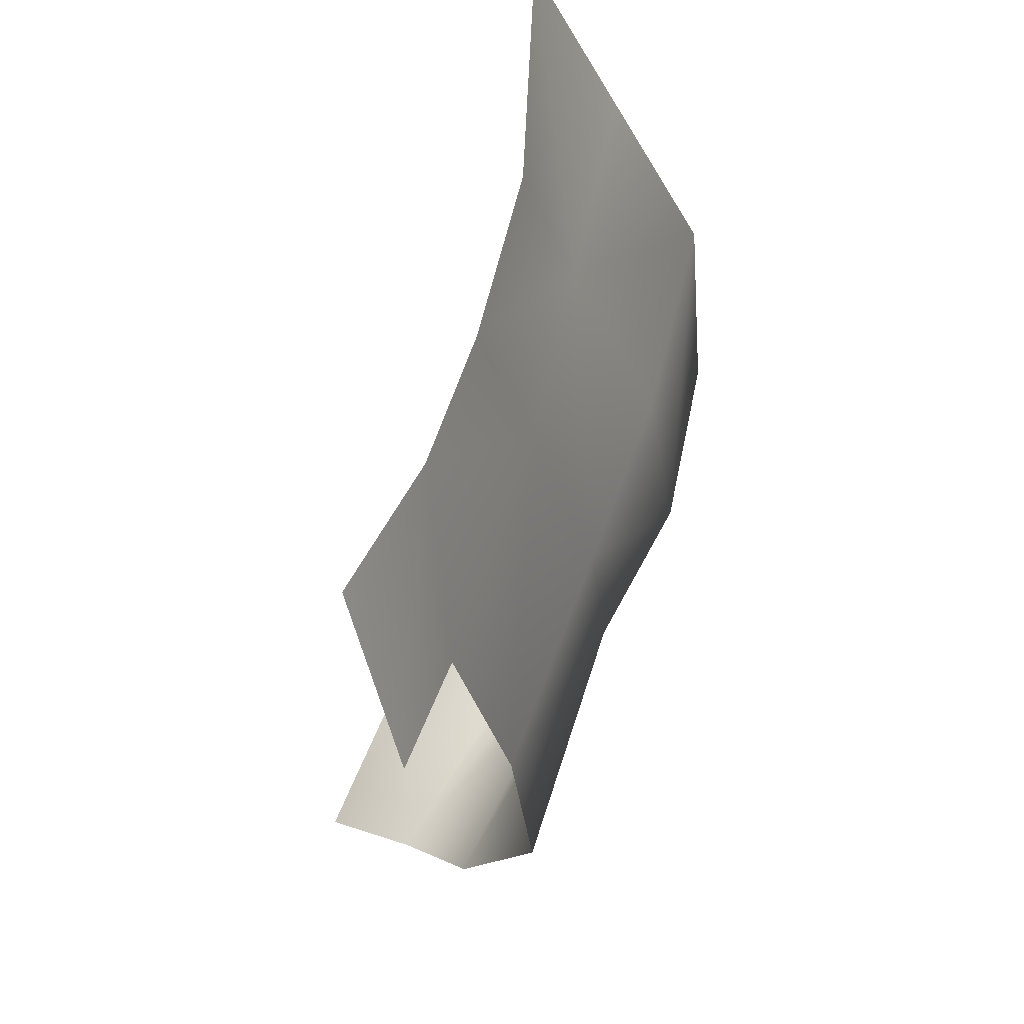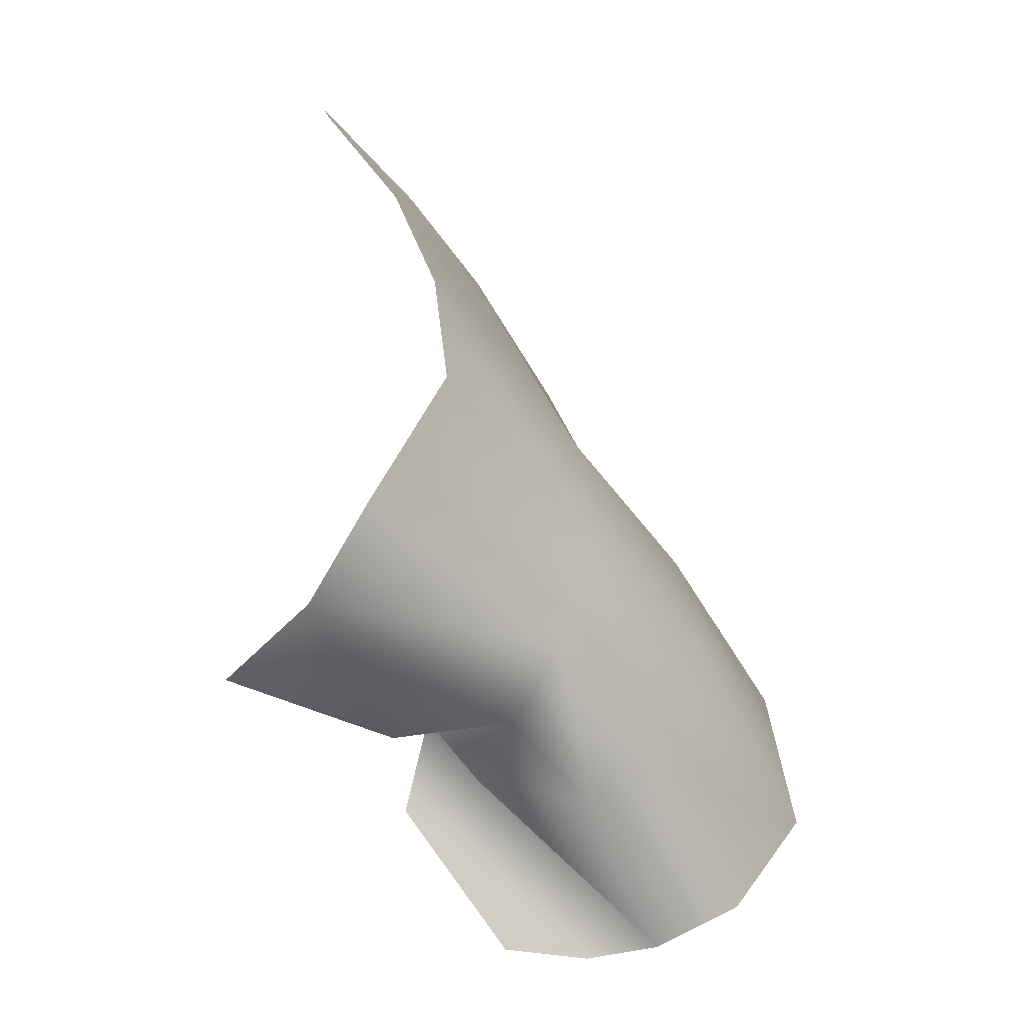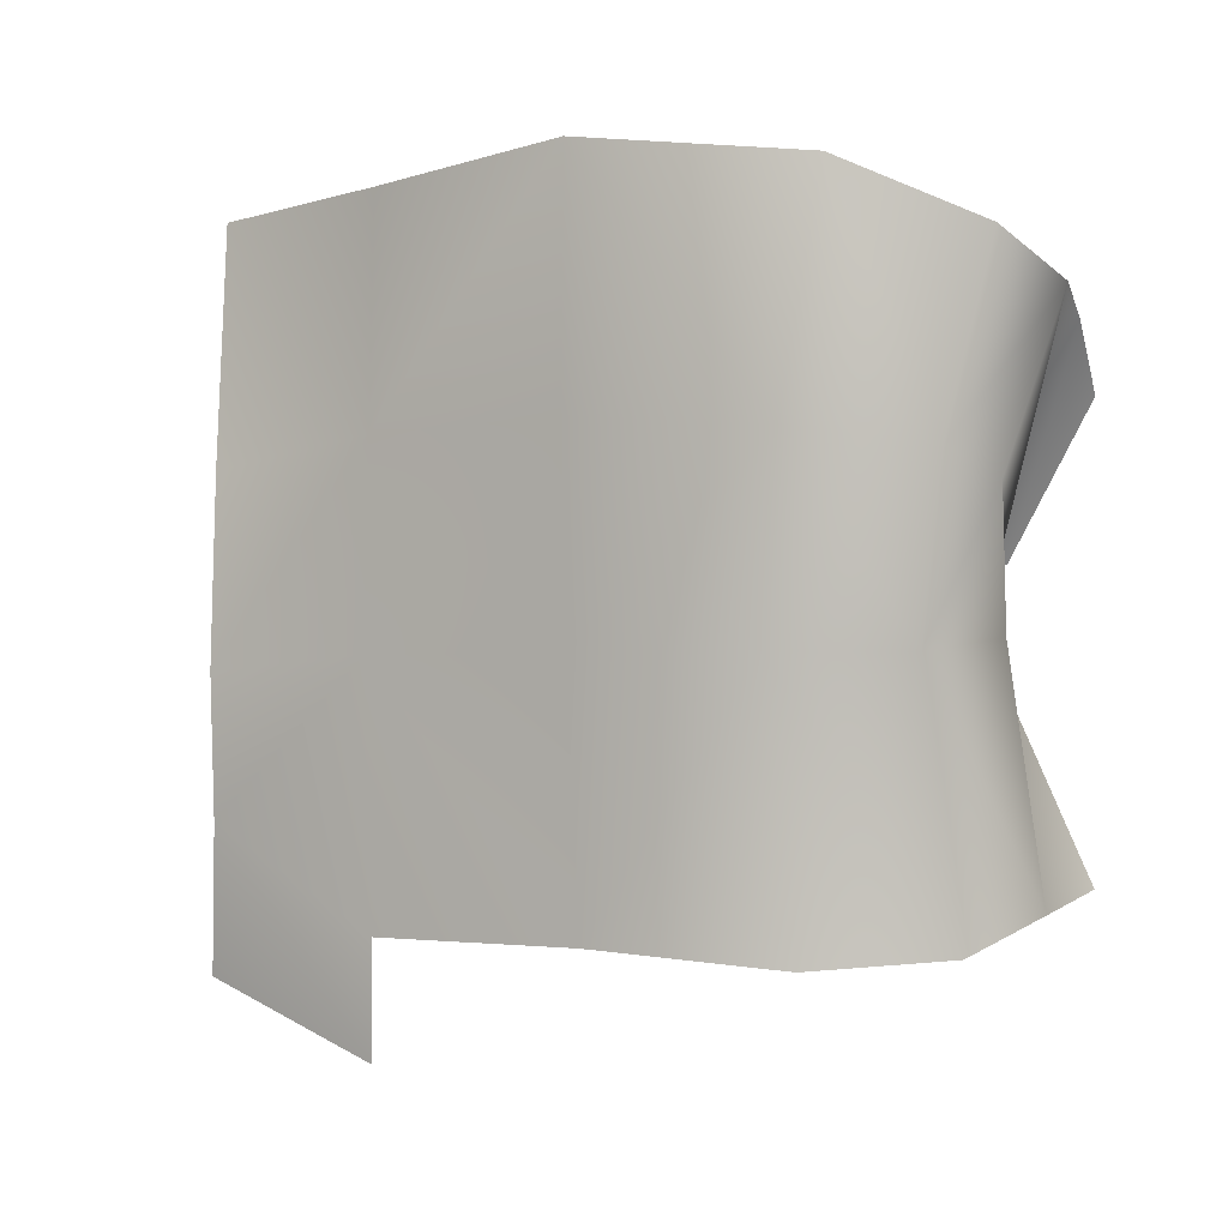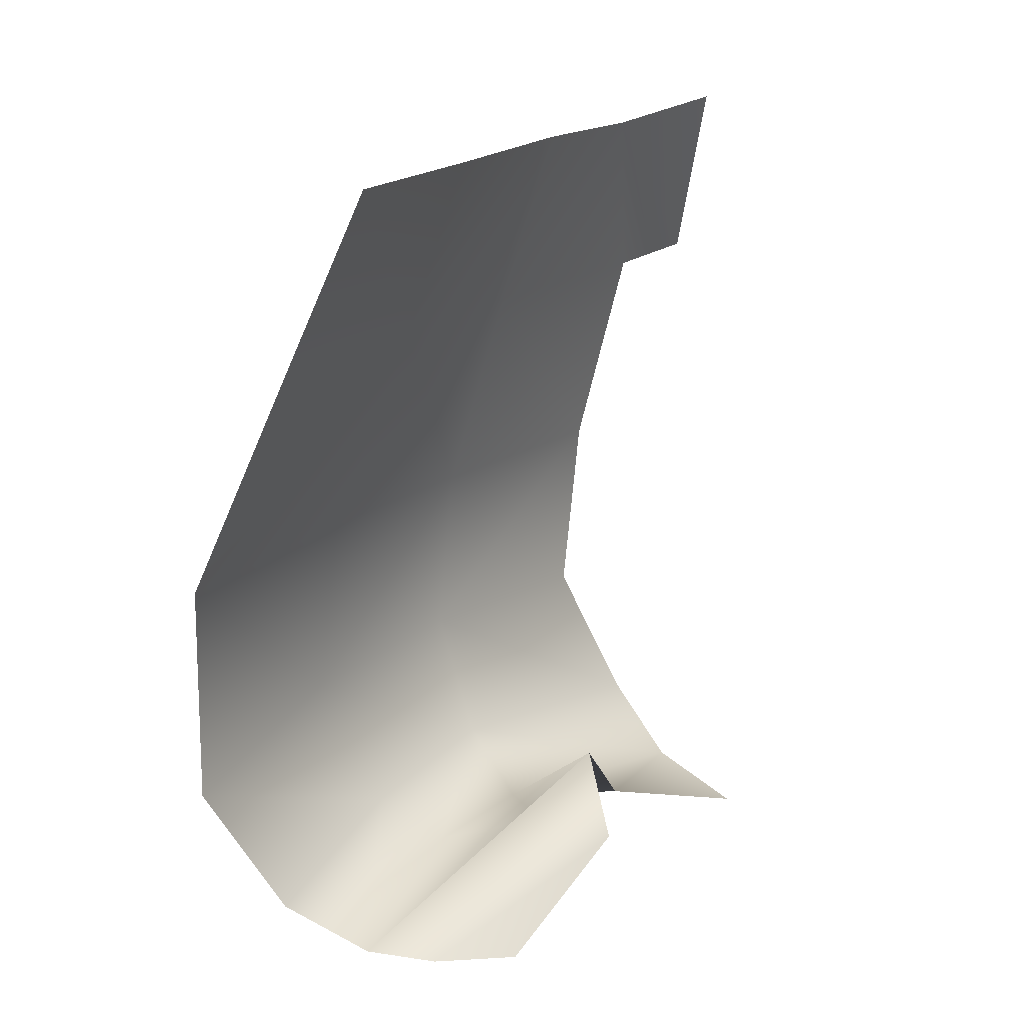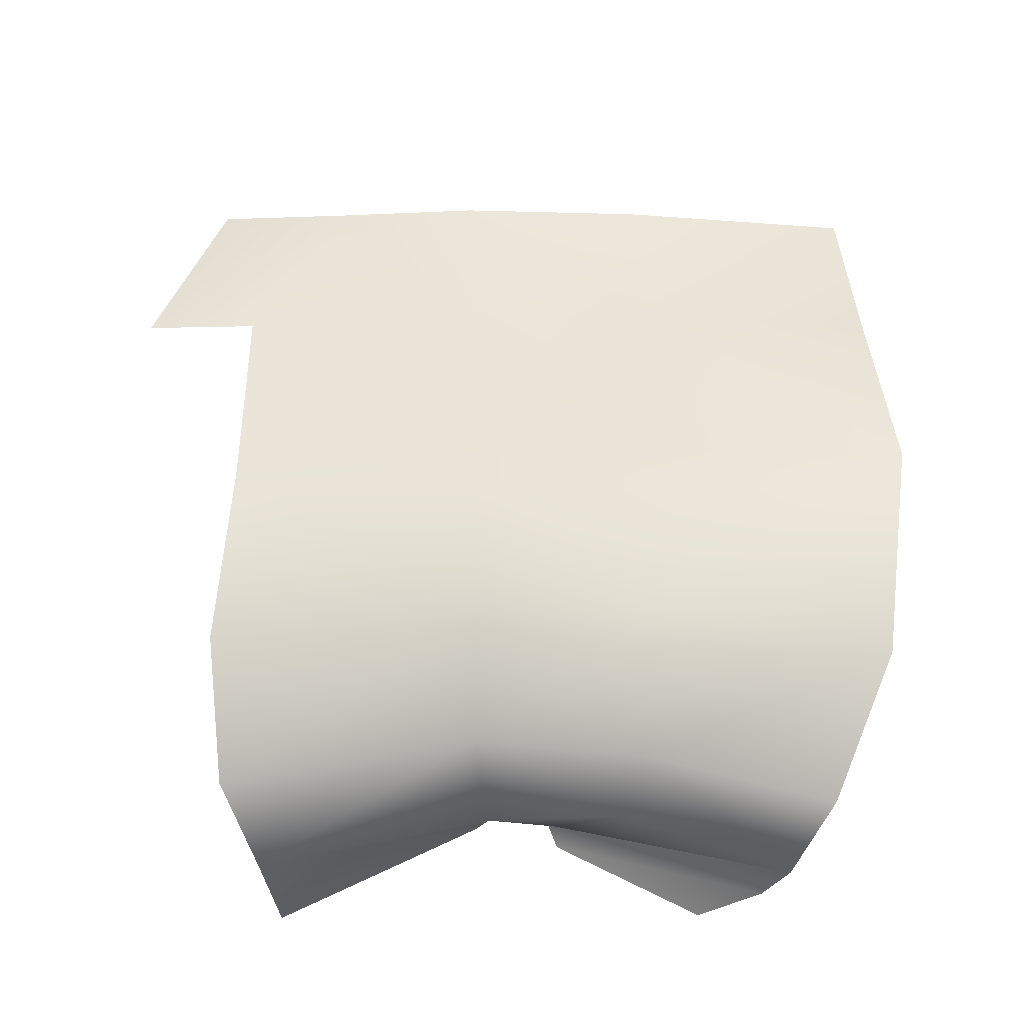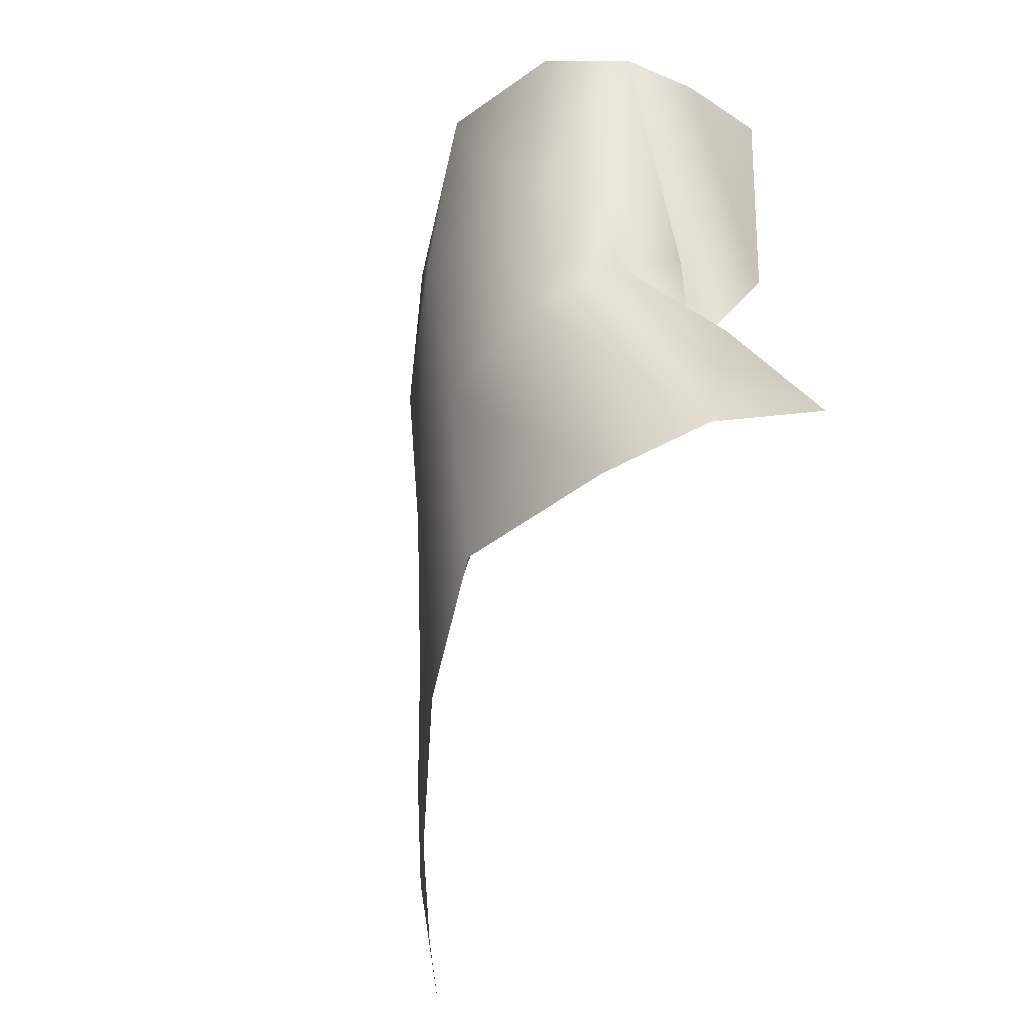
<metadata>
{"format":"obj","ext":"obj","renderer":"f3d","projection":"perspective","resolution":1024,"background":"white","views":[{"elev":60.4,"azim":-164.8,"up":"+Y"},{"elev":-50.8,"azim":-150.0,"up":"+Y"},{"elev":-1.9,"azim":-74.0,"up":"+Z"},{"elev":18.1,"azim":30.8,"up":"+Y"},{"elev":-25.2,"azim":-89.6,"up":"+Y"},{"elev":-48.7,"azim":-18.7,"up":"+Z"}]}
</metadata>
<code>
o D27C_M
v 48.91 18.94 0.8375
v 48.46 19.23 0.994
v 48.55 19.37 -0.1844
v 48.98 18.94 -0.09845
v 48.91 18.94 0.8375
v 48.55 19.37 -0.1844
v 48 20.1 1.098
v 48.25 20.25 -0.1844
v 48.55 19.37 -0.1844
v 48.46 19.23 0.994
v 48 20.1 1.098
v 48.55 19.37 -0.1844
v 49.46 18.76 -1.766
v 48.98 18.94 -0.09845
v 48.55 19.37 -0.1844
v 48.91 19.19 -1.991
v 49.46 18.76 -1.766
v 48.55 19.37 -0.1844
v 48 20.1 1.098
v 48.27 21.47 1.214
v 48.38 21.47 -0.1844
v 48.25 20.25 -0.1844
v 48 20.1 1.098
v 48.38 21.47 -0.1844
v 48.92 22.94 1.217
v 48.85 22.94 -0.1844
v 48.38 21.47 -0.1844
v 48.27 21.47 1.214
v 48.92 22.94 1.217
v 48.38 21.47 -0.1844
v 49.01 18.57 2.004
v 48.49 18.91 2.28
v 48.46 19.23 0.994
v 48.91 18.94 0.8375
v 49.01 18.57 2.004
v 48.46 19.23 0.994
v 48.25 20.25 -0.1844
v 48.34 20.07 -2.033
v 48.91 19.19 -1.991
v 48.55 19.37 -0.1844
v 48.25 20.25 -0.1844
v 48.91 19.19 -1.991
v 48.53 21.43 -1.948
v 48.34 20.07 -2.033
v 48.25 20.25 -0.1844
v 48.38 21.47 -0.1844
v 48.53 21.43 -1.948
v 48.25 20.25 -0.1844
v 48.85 22.94 -0.1844
v 48.92 22.9 -1.952
v 48.53 21.43 -1.948
v 48.38 21.47 -0.1844
v 48.85 22.94 -0.1844
v 48.53 21.43 -1.948
v 48.31 21.47 2.892
v 48.27 21.47 1.214
v 48 20.1 1.098
v 48.1 19.85 2.667
v 48.31 21.47 2.892
v 48 20.1 1.098
v 49.46 18.76 -1.766
v 49.84 19.14 -0.2012
v 48.98 18.94 -0.09845
v 48.98 18.94 -0.09845
v 49.51 19.05 0.3727
v 48.91 18.94 0.8375
v 49.51 19.05 0.3727
v 48.98 18.94 -0.09845
v 49.81 19.6 0.1621
v 48.31 21.47 2.892
v 49 22.94 2.801
v 48.92 22.94 1.217
v 48.27 21.47 1.214
v 48.31 21.47 2.892
v 48.92 22.94 1.217
v 49.81 19.6 0.1621
v 48.98 18.94 -0.09845
v 49.84 19.14 -0.2012
v 49.46 18.76 -1.766
v 50.14 18.54 -1.651
v 49.84 19.14 -0.2012
v 48.46 19.23 0.994
v 48.49 18.91 2.28
v 48.1 19.85 2.667
v 48 20.1 1.098
v 48.46 19.23 0.994
v 48.1 19.85 2.667
v 48.91 18.94 0.8375
v 49.51 19.05 0.3727
v 49.01 18.57 2.004
v 49.81 19.6 0.1621
v 49.49 18.55 1.848
v 49.01 18.57 2.004
v 49.51 19.05 0.3727
v 49.81 19.6 0.1621
v 49.01 18.57 2.004
v 50.11 19.07 0.3964
v 49.9 18.5 1.422
v 49.49 18.55 1.848
v 49.81 19.6 0.1621
v 50.11 19.07 0.3964
v 49.49 18.55 1.848
v 48.92 22.94 1.217
v 49.26 24.14 1.036
v 49.2 24.15 -0.2771
v 48.85 22.94 -0.1844
v 48.92 22.94 1.217
v 49.2 24.15 -0.2771
v 49 22.94 -2.758
v 48.92 22.9 -1.952
v 49.26 24.14 -1.262
v 49.46 24.24 -2.291
v 49 22.94 -2.758
v 49.26 24.14 -1.262
v 49.26 24.14 -1.262
v 48.92 22.9 -1.952
v 48.85 22.94 -0.1844
v 49.2 24.15 -0.2771
v 49.26 24.14 -1.262
v 48.85 22.94 -0.1844
v 48.92 22.94 1.217
v 49 22.94 2.801
v 49.63 24.24 2.747
v 49.26 24.14 1.036
v 48.92 22.94 1.217
v 49.63 24.24 2.747
f 1 2 3
f 4 5 6
f 7 8 9
f 10 11 12
f 13 14 15
f 16 17 18
f 19 20 21
f 22 23 24
f 25 26 27
f 28 29 30
f 31 32 33
f 34 35 36
f 37 38 39
f 40 41 42
f 43 44 45
f 46 47 48
f 49 50 51
f 52 53 54
f 55 56 57
f 58 59 60
f 61 62 63
f 64 65 66
f 67 68 69
f 70 71 72
f 73 74 75
f 76 77 78
f 79 80 81
f 82 83 84
f 85 86 87
f 88 89 90
f 91 92 93
f 94 95 96
f 97 98 99
f 100 101 102
f 103 104 105
f 106 107 108
f 109 110 111
f 112 113 114
f 115 116 117
f 118 119 120
f 121 122 123
f 124 125 126

</code>
